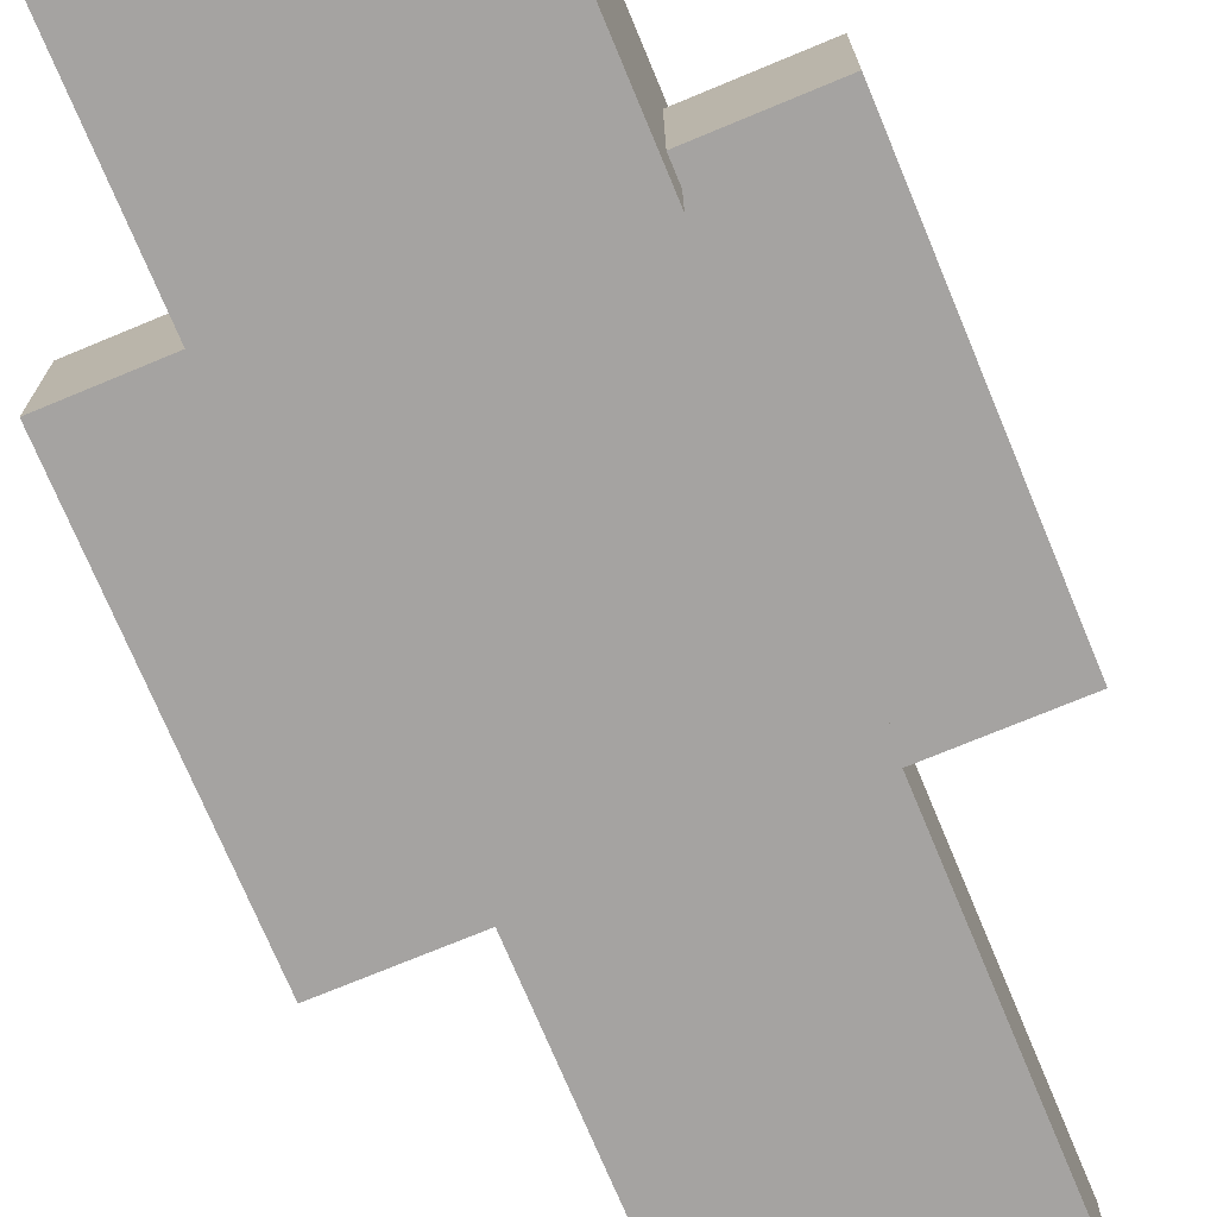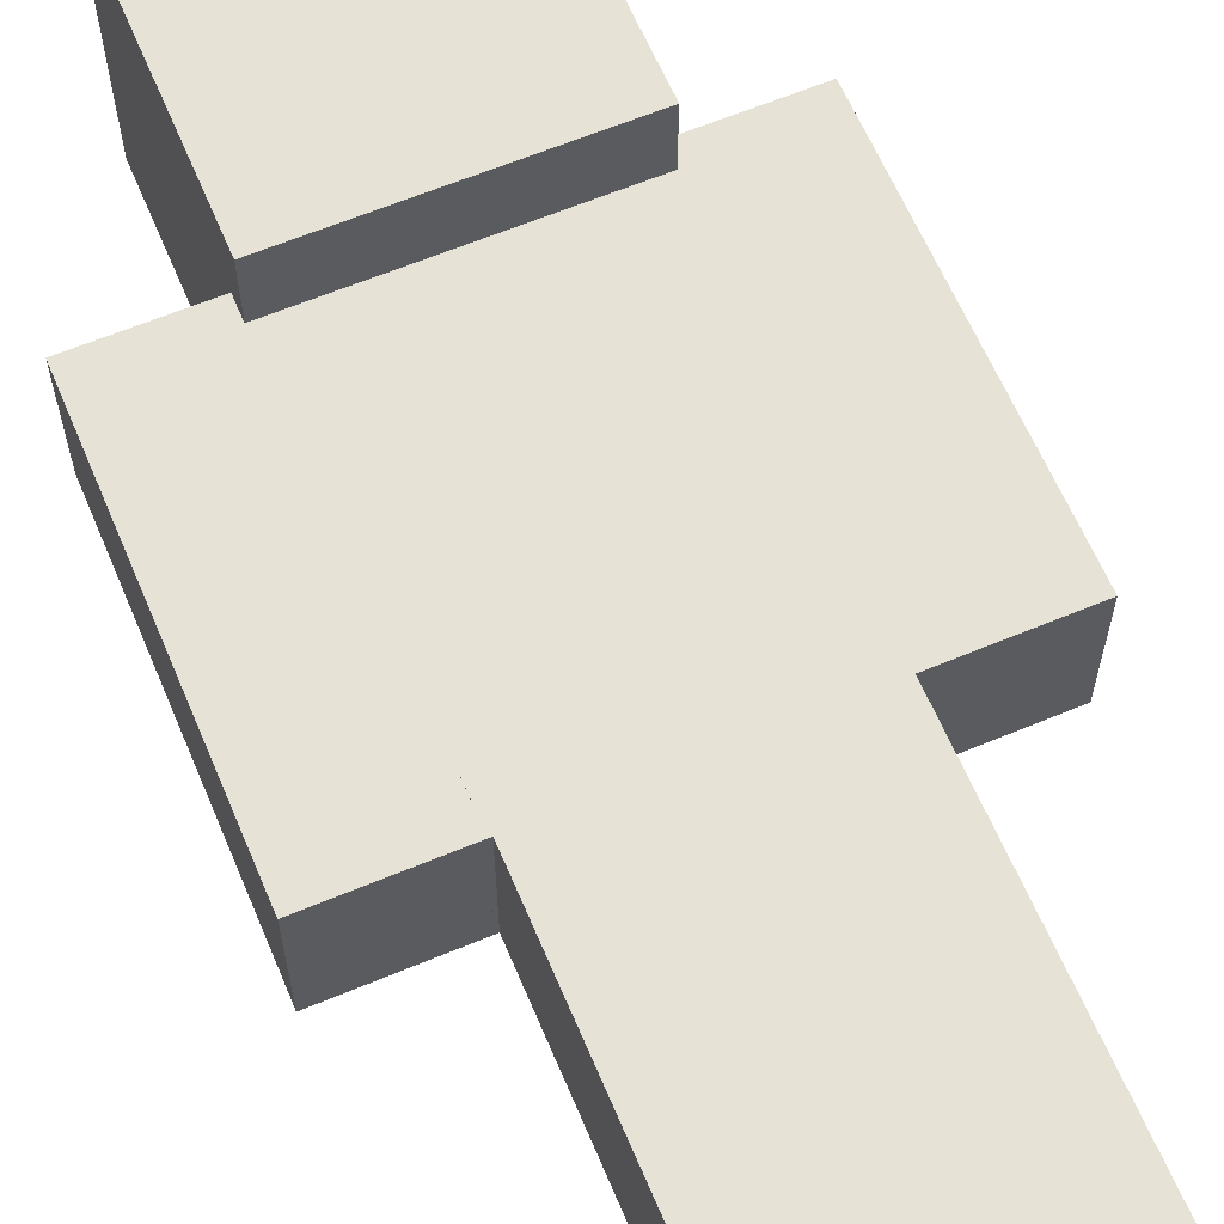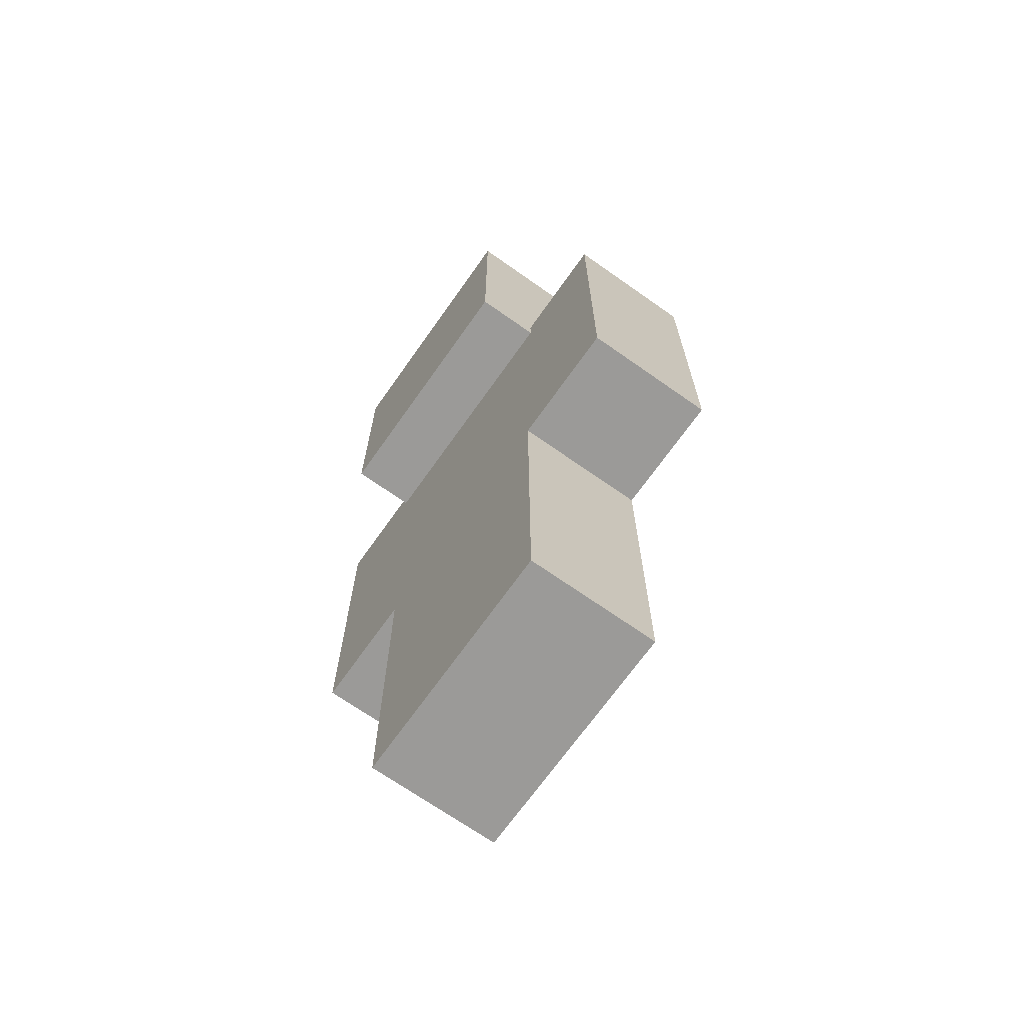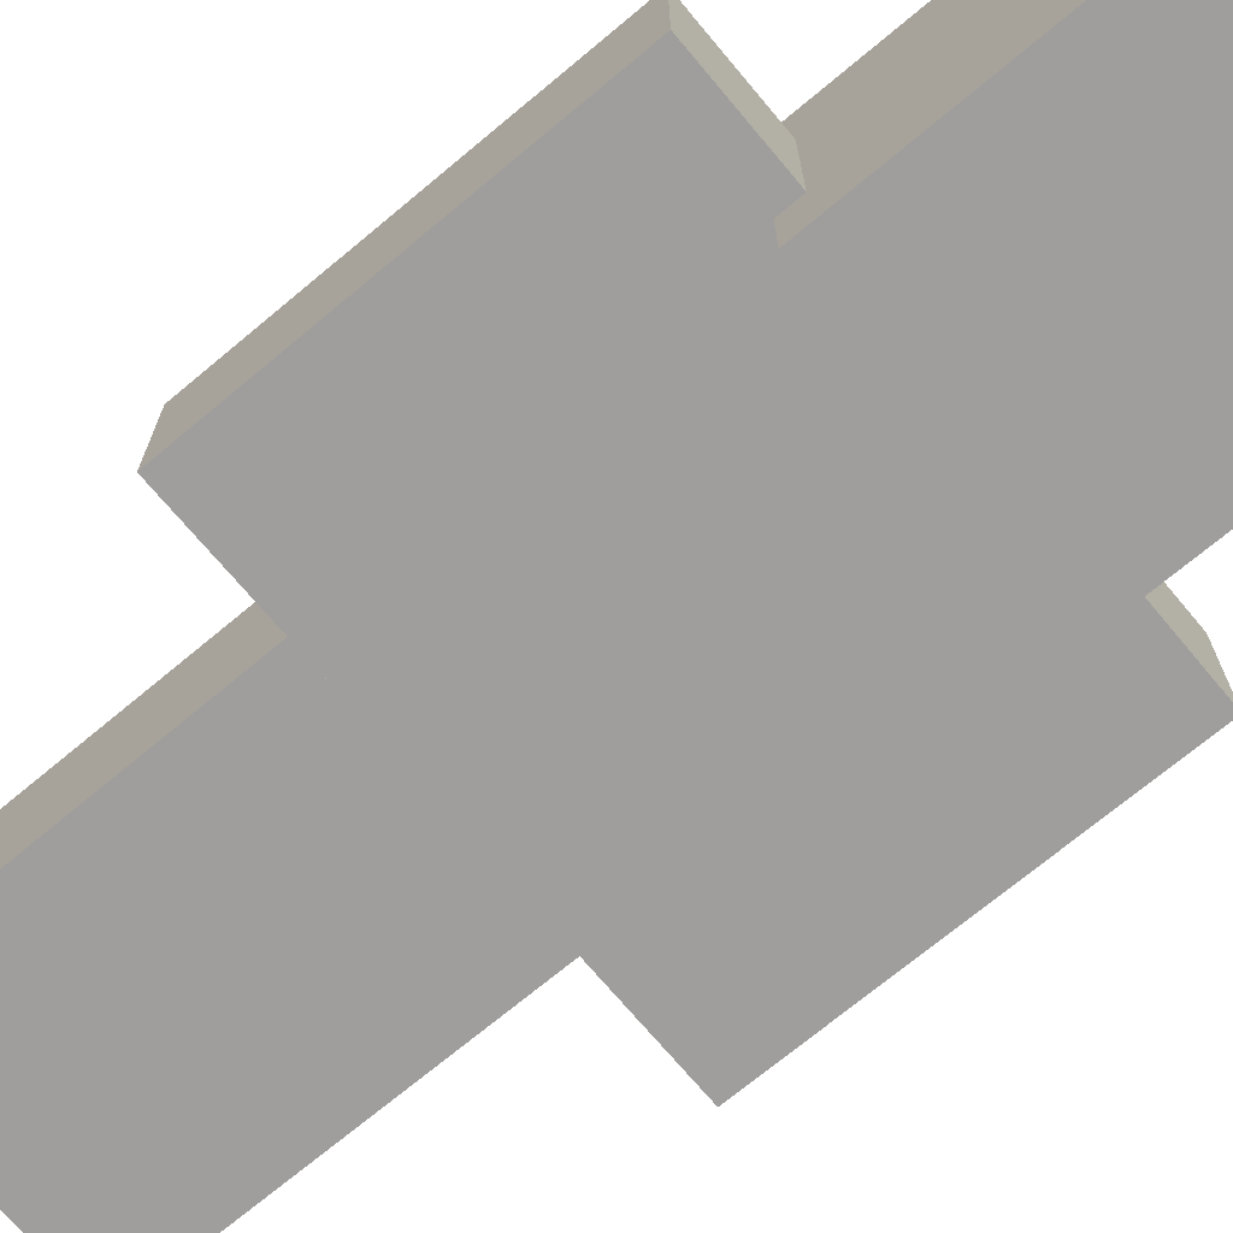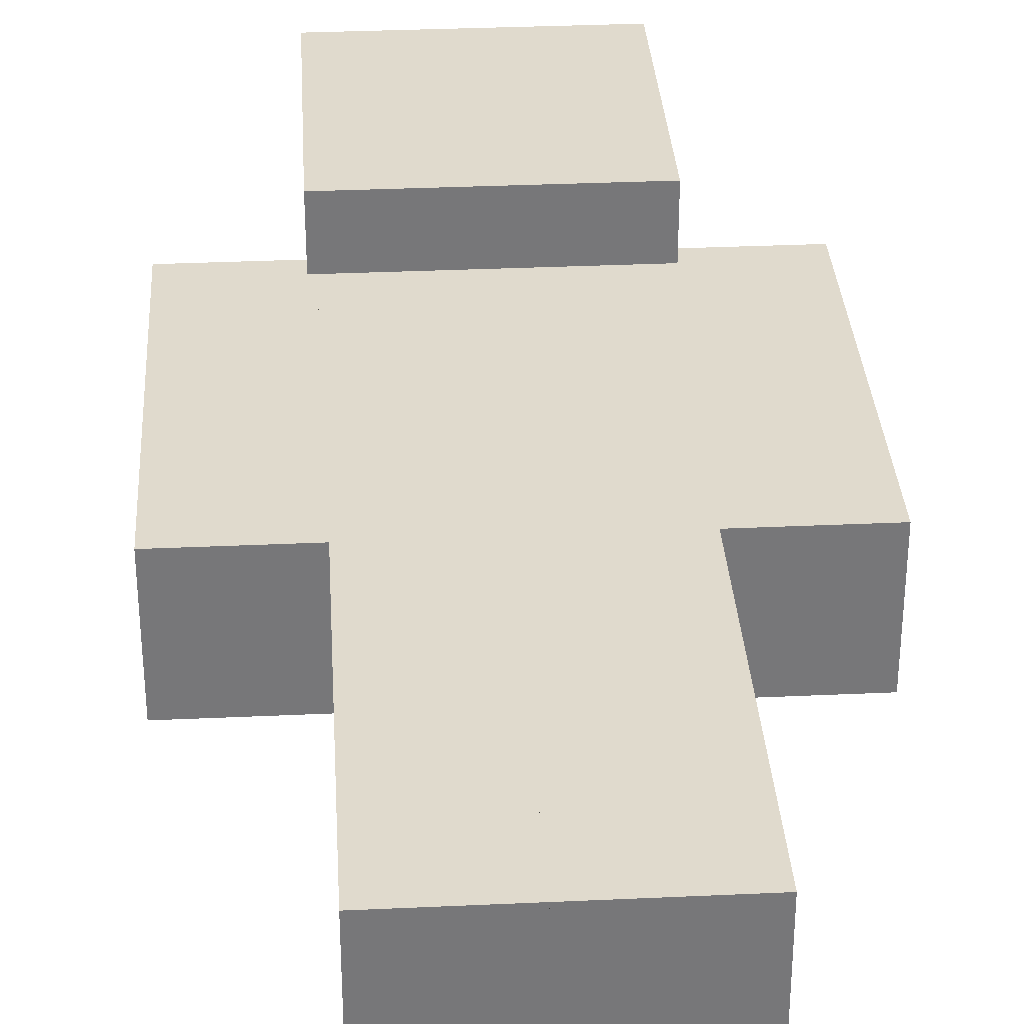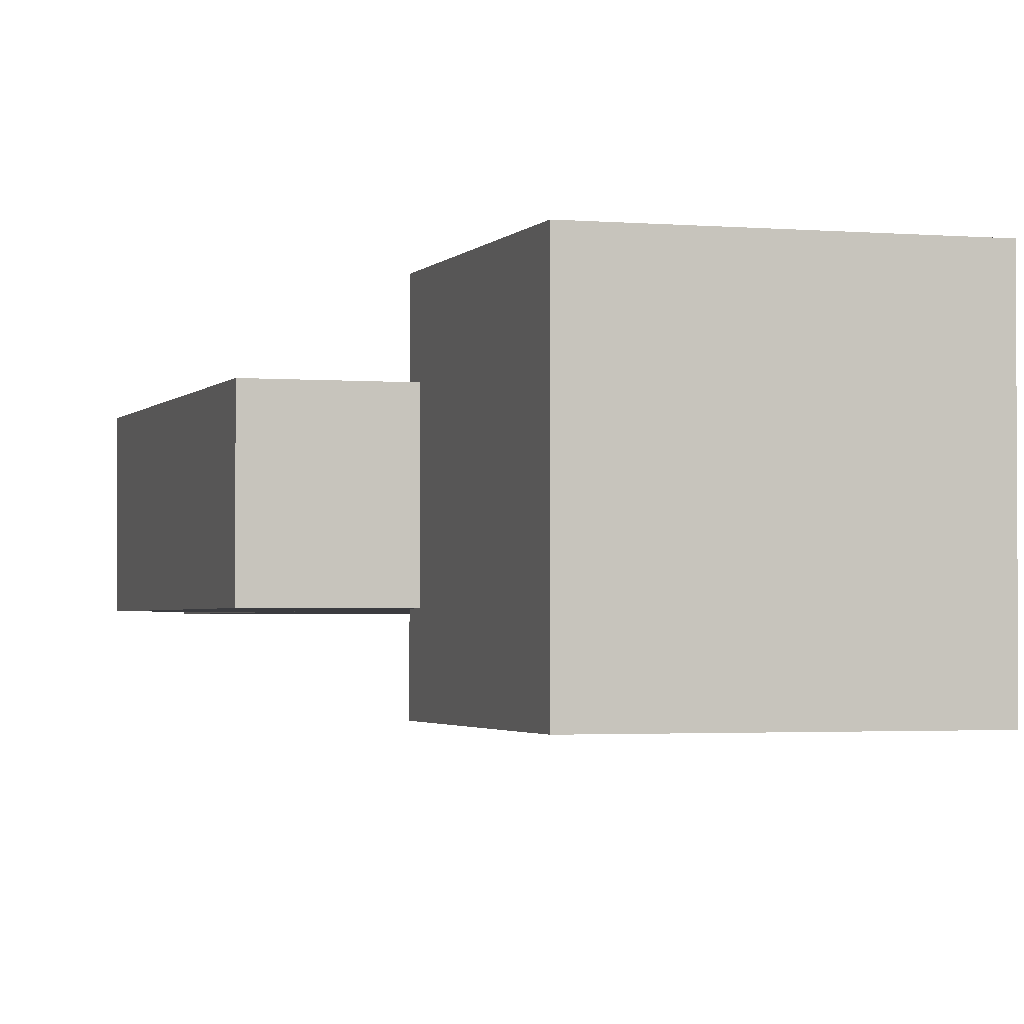
<metadata>
{"format":"obj","ext":"obj","renderer":"f3d","projection":"perspective","resolution":1024,"background":"white","views":[{"elev":-73.1,"azim":-157.4,"up":"+Z"},{"elev":62.9,"azim":-22.9,"up":"+Z"},{"elev":-69.3,"azim":54.8,"up":"+Y"},{"elev":-71.1,"azim":129.9,"up":"+Z"},{"elev":33.1,"azim":-3.6,"up":"+Z"},{"elev":-2.1,"azim":162.4,"up":"+Z"}]}
</metadata>
<code>
o Body
v 0.25 1.5 0.125
v 0.25 1.5 -0.125
v 0.25 0.75 0.125
v 0.25 0.75 -0.125
v -0.25 1.5 -0.125
v -0.25 1.5 0.125
v -0.25 0.75 -0.125
v -0.25 0.75 0.125
f 4 7 5 2
f 3 4 2 1
f 8 3 1 6
f 7 8 6 5
f 6 1 2 5
f 7 4 3 8
o Body_Layer
v 0.2656 1.516 0.1406
v 0.2656 1.516 -0.1406
v 0.2656 0.7344 0.1406
v 0.2656 0.7344 -0.1406
v -0.2656 1.516 -0.1406
v -0.2656 1.516 0.1406
v -0.2656 0.7344 -0.1406
v -0.2656 0.7344 0.1406
f 12 15 13 10
f 11 12 10 9
f 16 11 9 14
f 15 16 14 13
f 14 9 10 13
f 15 12 11 16
o Hat_Layer
v 0.2812 2.031 0.2812
v 0.2812 2.031 -0.2812
v 0.2812 1.469 0.2812
v 0.2812 1.469 -0.2812
v -0.2812 2.031 -0.2812
v -0.2812 2.031 0.2812
v -0.2812 1.469 -0.2812
v -0.2812 1.469 0.2812
f 20 23 21 18
f 19 20 18 17
f 24 19 17 22
f 23 24 22 21
f 22 17 18 21
f 23 20 19 24
o Head
v 0.25 2 0.25
v 0.25 2 -0.25
v 0.25 1.5 0.25
v 0.25 1.5 -0.25
v -0.25 2 -0.25
v -0.25 2 0.25
v -0.25 1.5 -0.25
v -0.25 1.5 0.25
f 28 31 29 26
f 27 28 26 25
f 32 27 25 30
f 31 32 30 29
f 30 25 26 29
f 31 28 27 32
o Left_Arm
v -0.25 1.5 0.125
v -0.25 1.5 -0.125
v -0.25 0.75 0.125
v -0.25 0.75 -0.125
v -0.5 1.5 -0.125
v -0.5 1.5 0.125
v -0.5 0.75 -0.125
v -0.5 0.75 0.125
f 36 39 37 34
f 35 36 34 33
f 40 35 33 38
f 39 40 38 37
f 38 33 34 37
f 39 36 35 40
o Left_Arm_Layer
v -0.2344 1.516 0.1406
v -0.2344 1.516 -0.1406
v -0.2344 0.7344 0.1406
v -0.2344 0.7344 -0.1406
v -0.5156 1.516 -0.1406
v -0.5156 1.516 0.1406
v -0.5156 0.7344 -0.1406
v -0.5156 0.7344 0.1406
f 44 47 45 42
f 43 44 42 41
f 48 43 41 46
f 47 48 46 45
f 46 41 42 45
f 47 44 43 48
o Left_Leg
v 0.00625 0.75 0.125
v 0.00625 0.75 -0.125
v 0.00625 0 0.125
v 0.00625 -0 -0.125
v -0.2437 0.75 -0.125
v -0.2437 0.75 0.125
v -0.2437 -0 -0.125
v -0.2437 0 0.125
f 52 55 53 50
f 51 52 50 49
f 56 51 49 54
f 55 56 54 53
f 54 49 50 53
f 55 52 51 56
o Left_Leg_Layer
v 0.02187 0.7656 0.1406
v 0.02187 0.7656 -0.1406
v 0.02187 -0.01562 0.1406
v 0.02187 -0.01562 -0.1406
v -0.2594 0.7656 -0.1406
v -0.2594 0.7656 0.1406
v -0.2594 -0.01562 -0.1406
v -0.2594 -0.01562 0.1406
f 60 63 61 58
f 59 60 58 57
f 64 59 57 62
f 63 64 62 61
f 62 57 58 61
f 63 60 59 64
o Right_Arm
v 0.5 1.5 0.125
v 0.5 1.5 -0.125
v 0.5 0.75 0.125
v 0.5 0.75 -0.125
v 0.25 1.5 -0.125
v 0.25 1.5 0.125
v 0.25 0.75 -0.125
v 0.25 0.75 0.125
f 68 71 69 66
f 67 68 66 65
f 72 67 65 70
f 71 72 70 69
f 70 65 66 69
f 71 68 67 72
o Right_Arm_Layer
v 0.5156 1.516 0.1406
v 0.5156 1.516 -0.1406
v 0.5156 0.7344 0.1406
v 0.5156 0.7344 -0.1406
v 0.2344 1.516 -0.1406
v 0.2344 1.516 0.1406
v 0.2344 0.7344 -0.1406
v 0.2344 0.7344 0.1406
f 76 79 77 74
f 75 76 74 73
f 80 75 73 78
f 79 80 78 77
f 78 73 74 77
f 79 76 75 80
o Right_Leg
v 0.2437 0.75 0.125
v 0.2437 0.75 -0.125
v 0.2437 0 0.125
v 0.2437 -0 -0.125
v -0.00625 0.75 -0.125
v -0.00625 0.75 0.125
v -0.00625 -0 -0.125
v -0.00625 0 0.125
f 84 87 85 82
f 83 84 82 81
f 88 83 81 86
f 87 88 86 85
f 86 81 82 85
f 87 84 83 88
o Right_Leg_Layer
v 0.2594 0.7656 0.1406
v 0.2594 0.7656 -0.1406
v 0.2594 -0.01562 0.1406
v 0.2594 -0.01562 -0.1406
v -0.02187 0.7656 -0.1406
v -0.02187 0.7656 0.1406
v -0.02187 -0.01562 -0.1406
v -0.02187 -0.01562 0.1406
f 92 95 93 90
f 91 92 90 89
f 96 91 89 94
f 95 96 94 93
f 94 89 90 93
f 95 92 91 96

</code>
